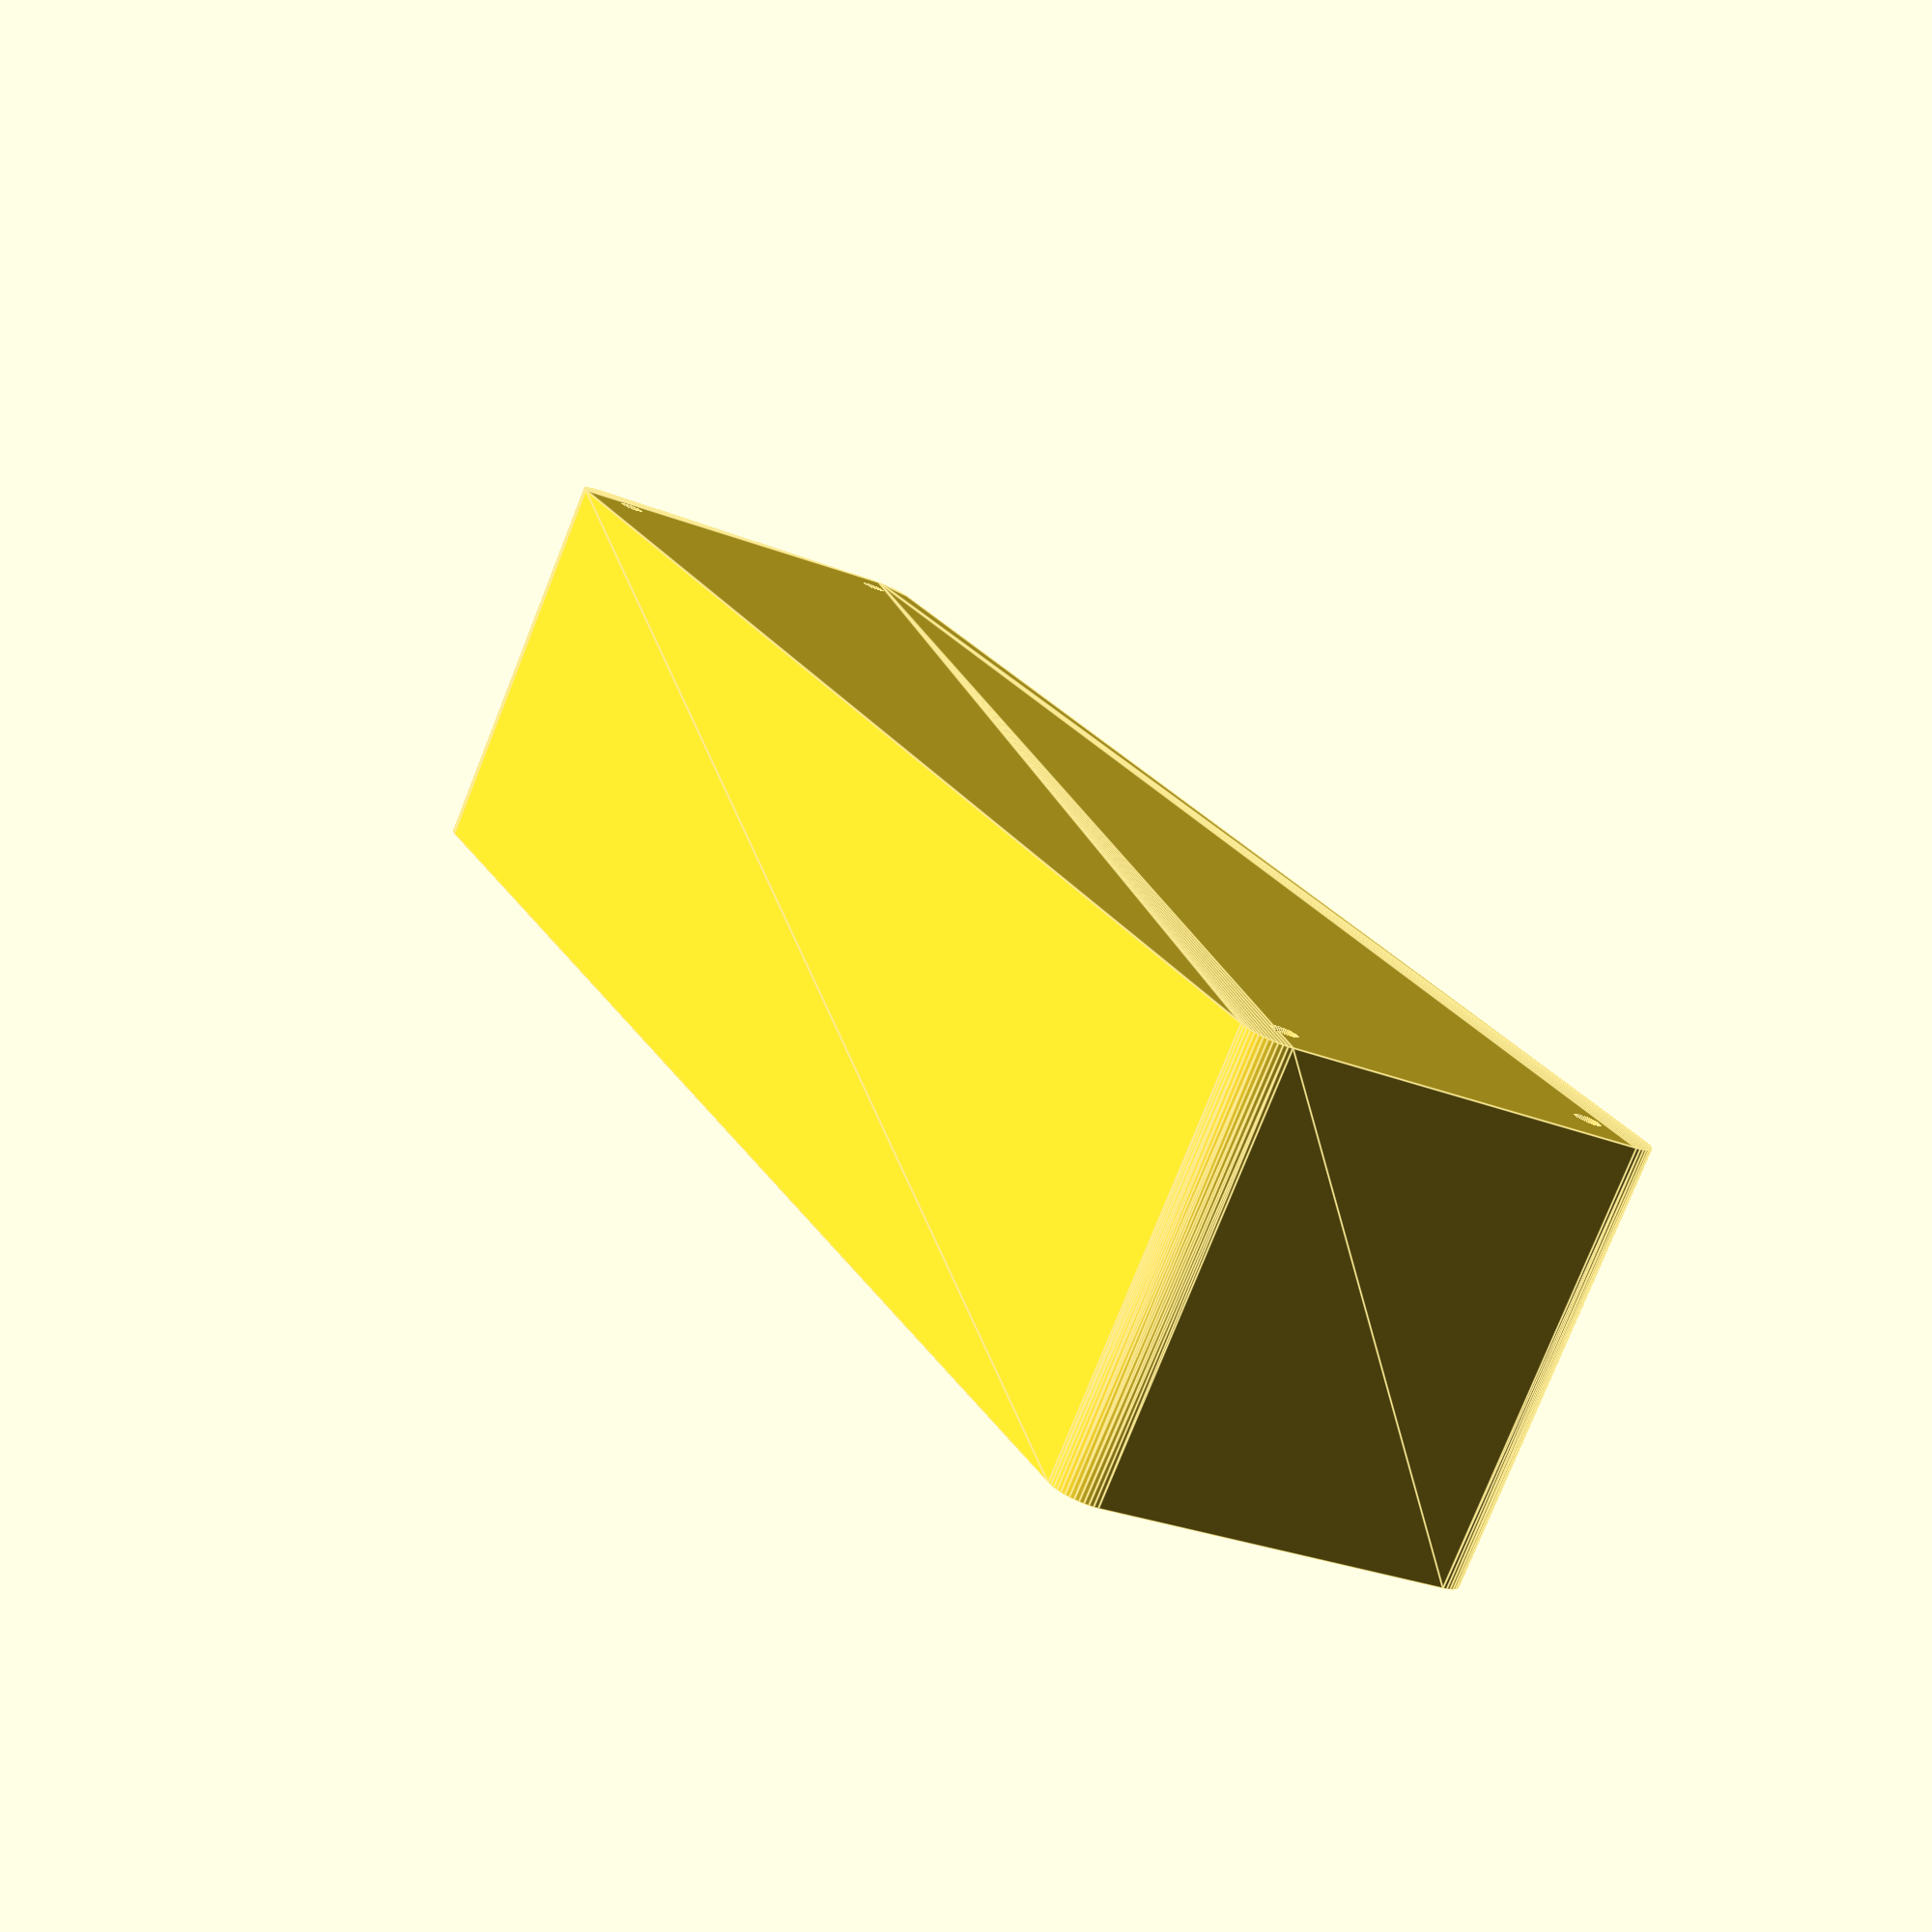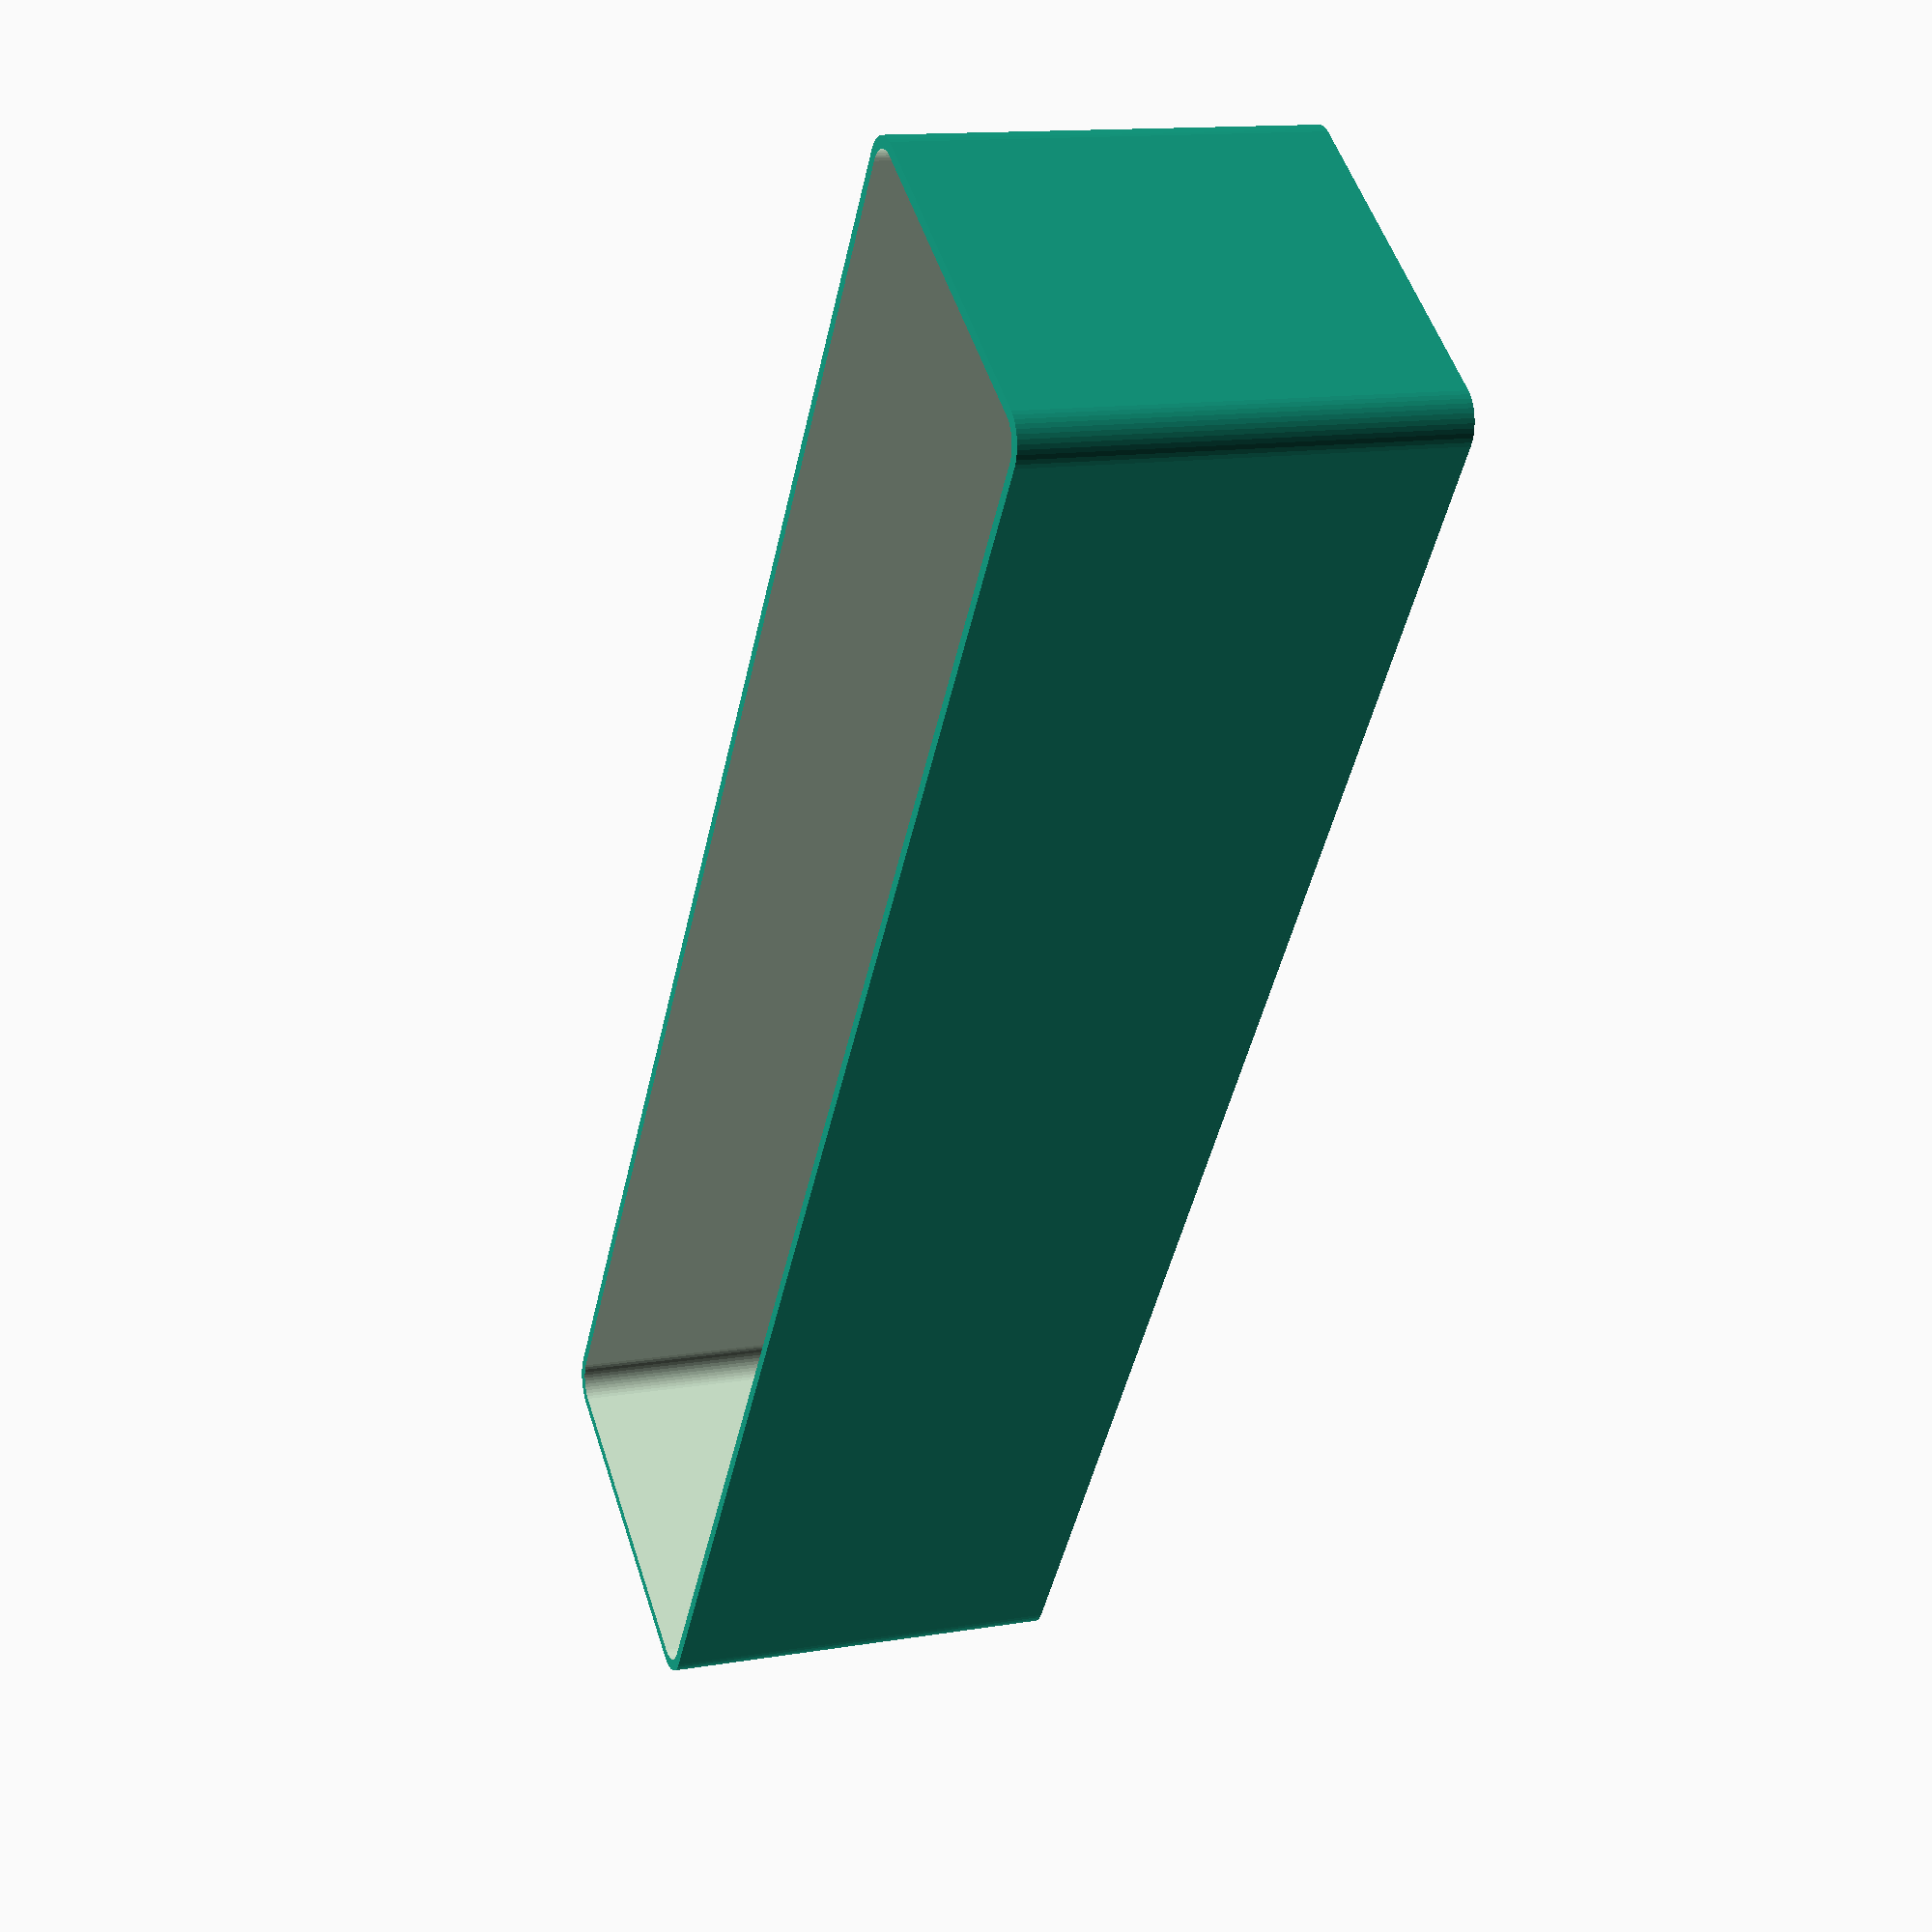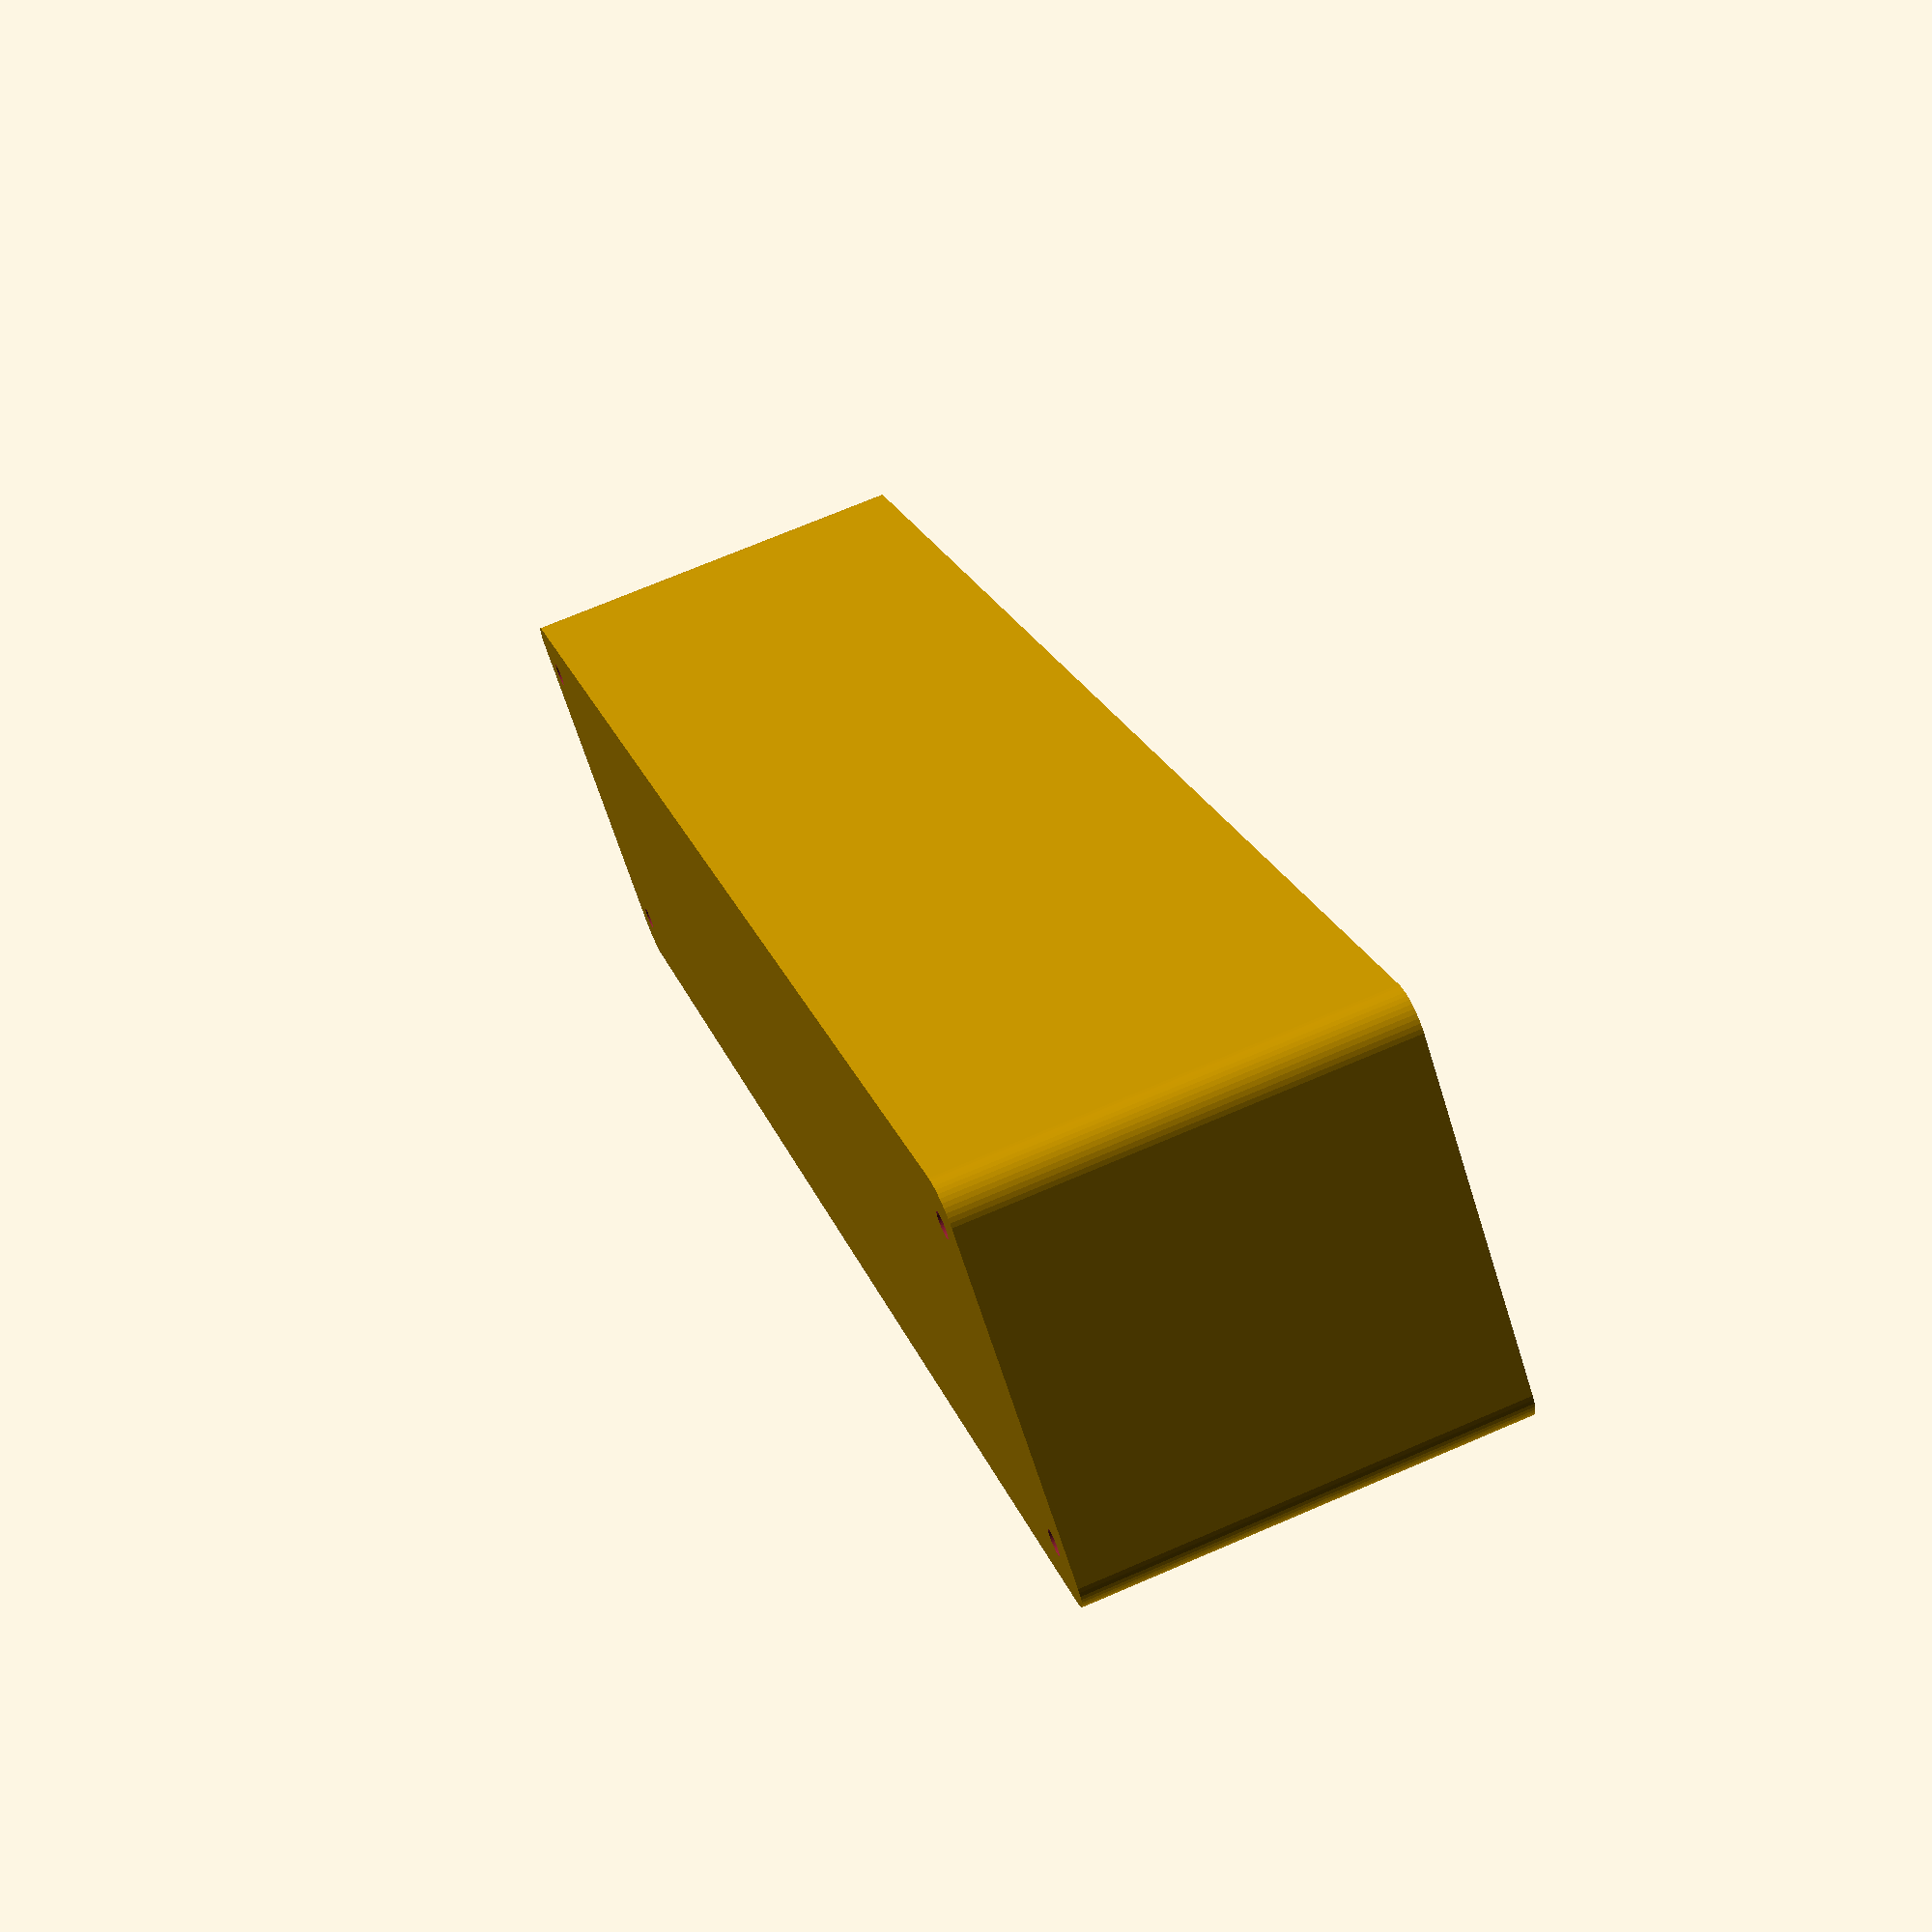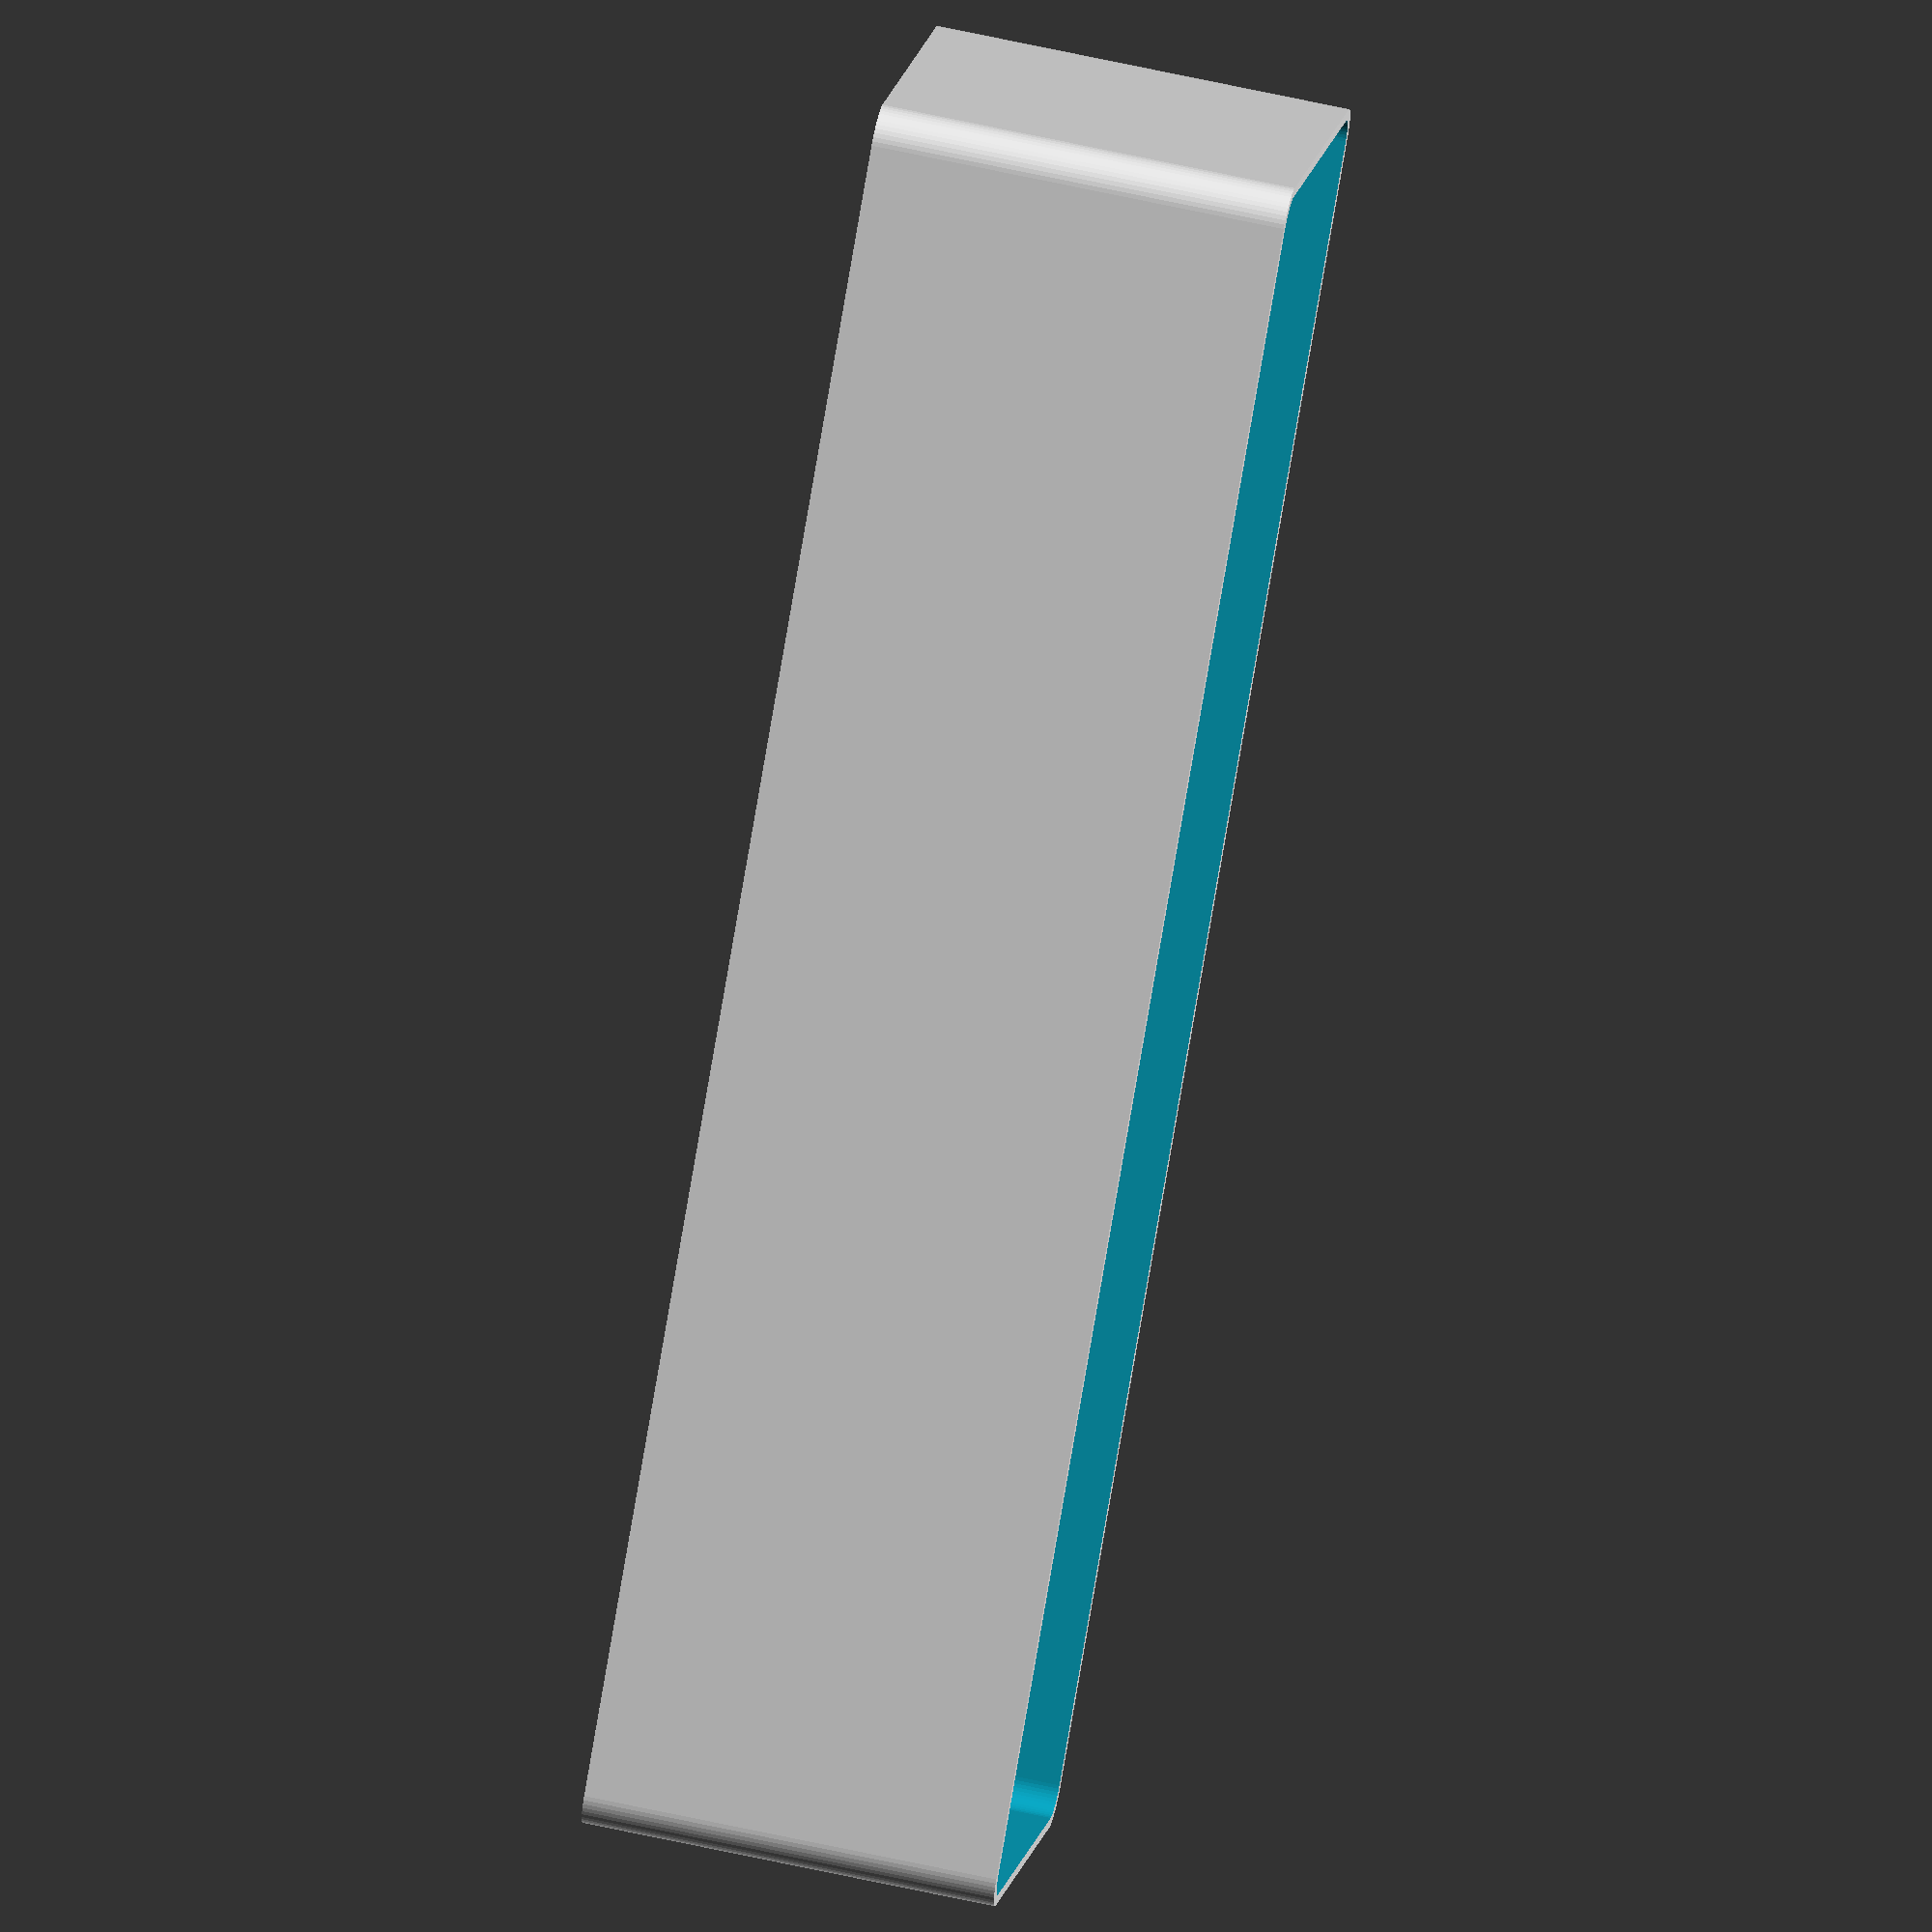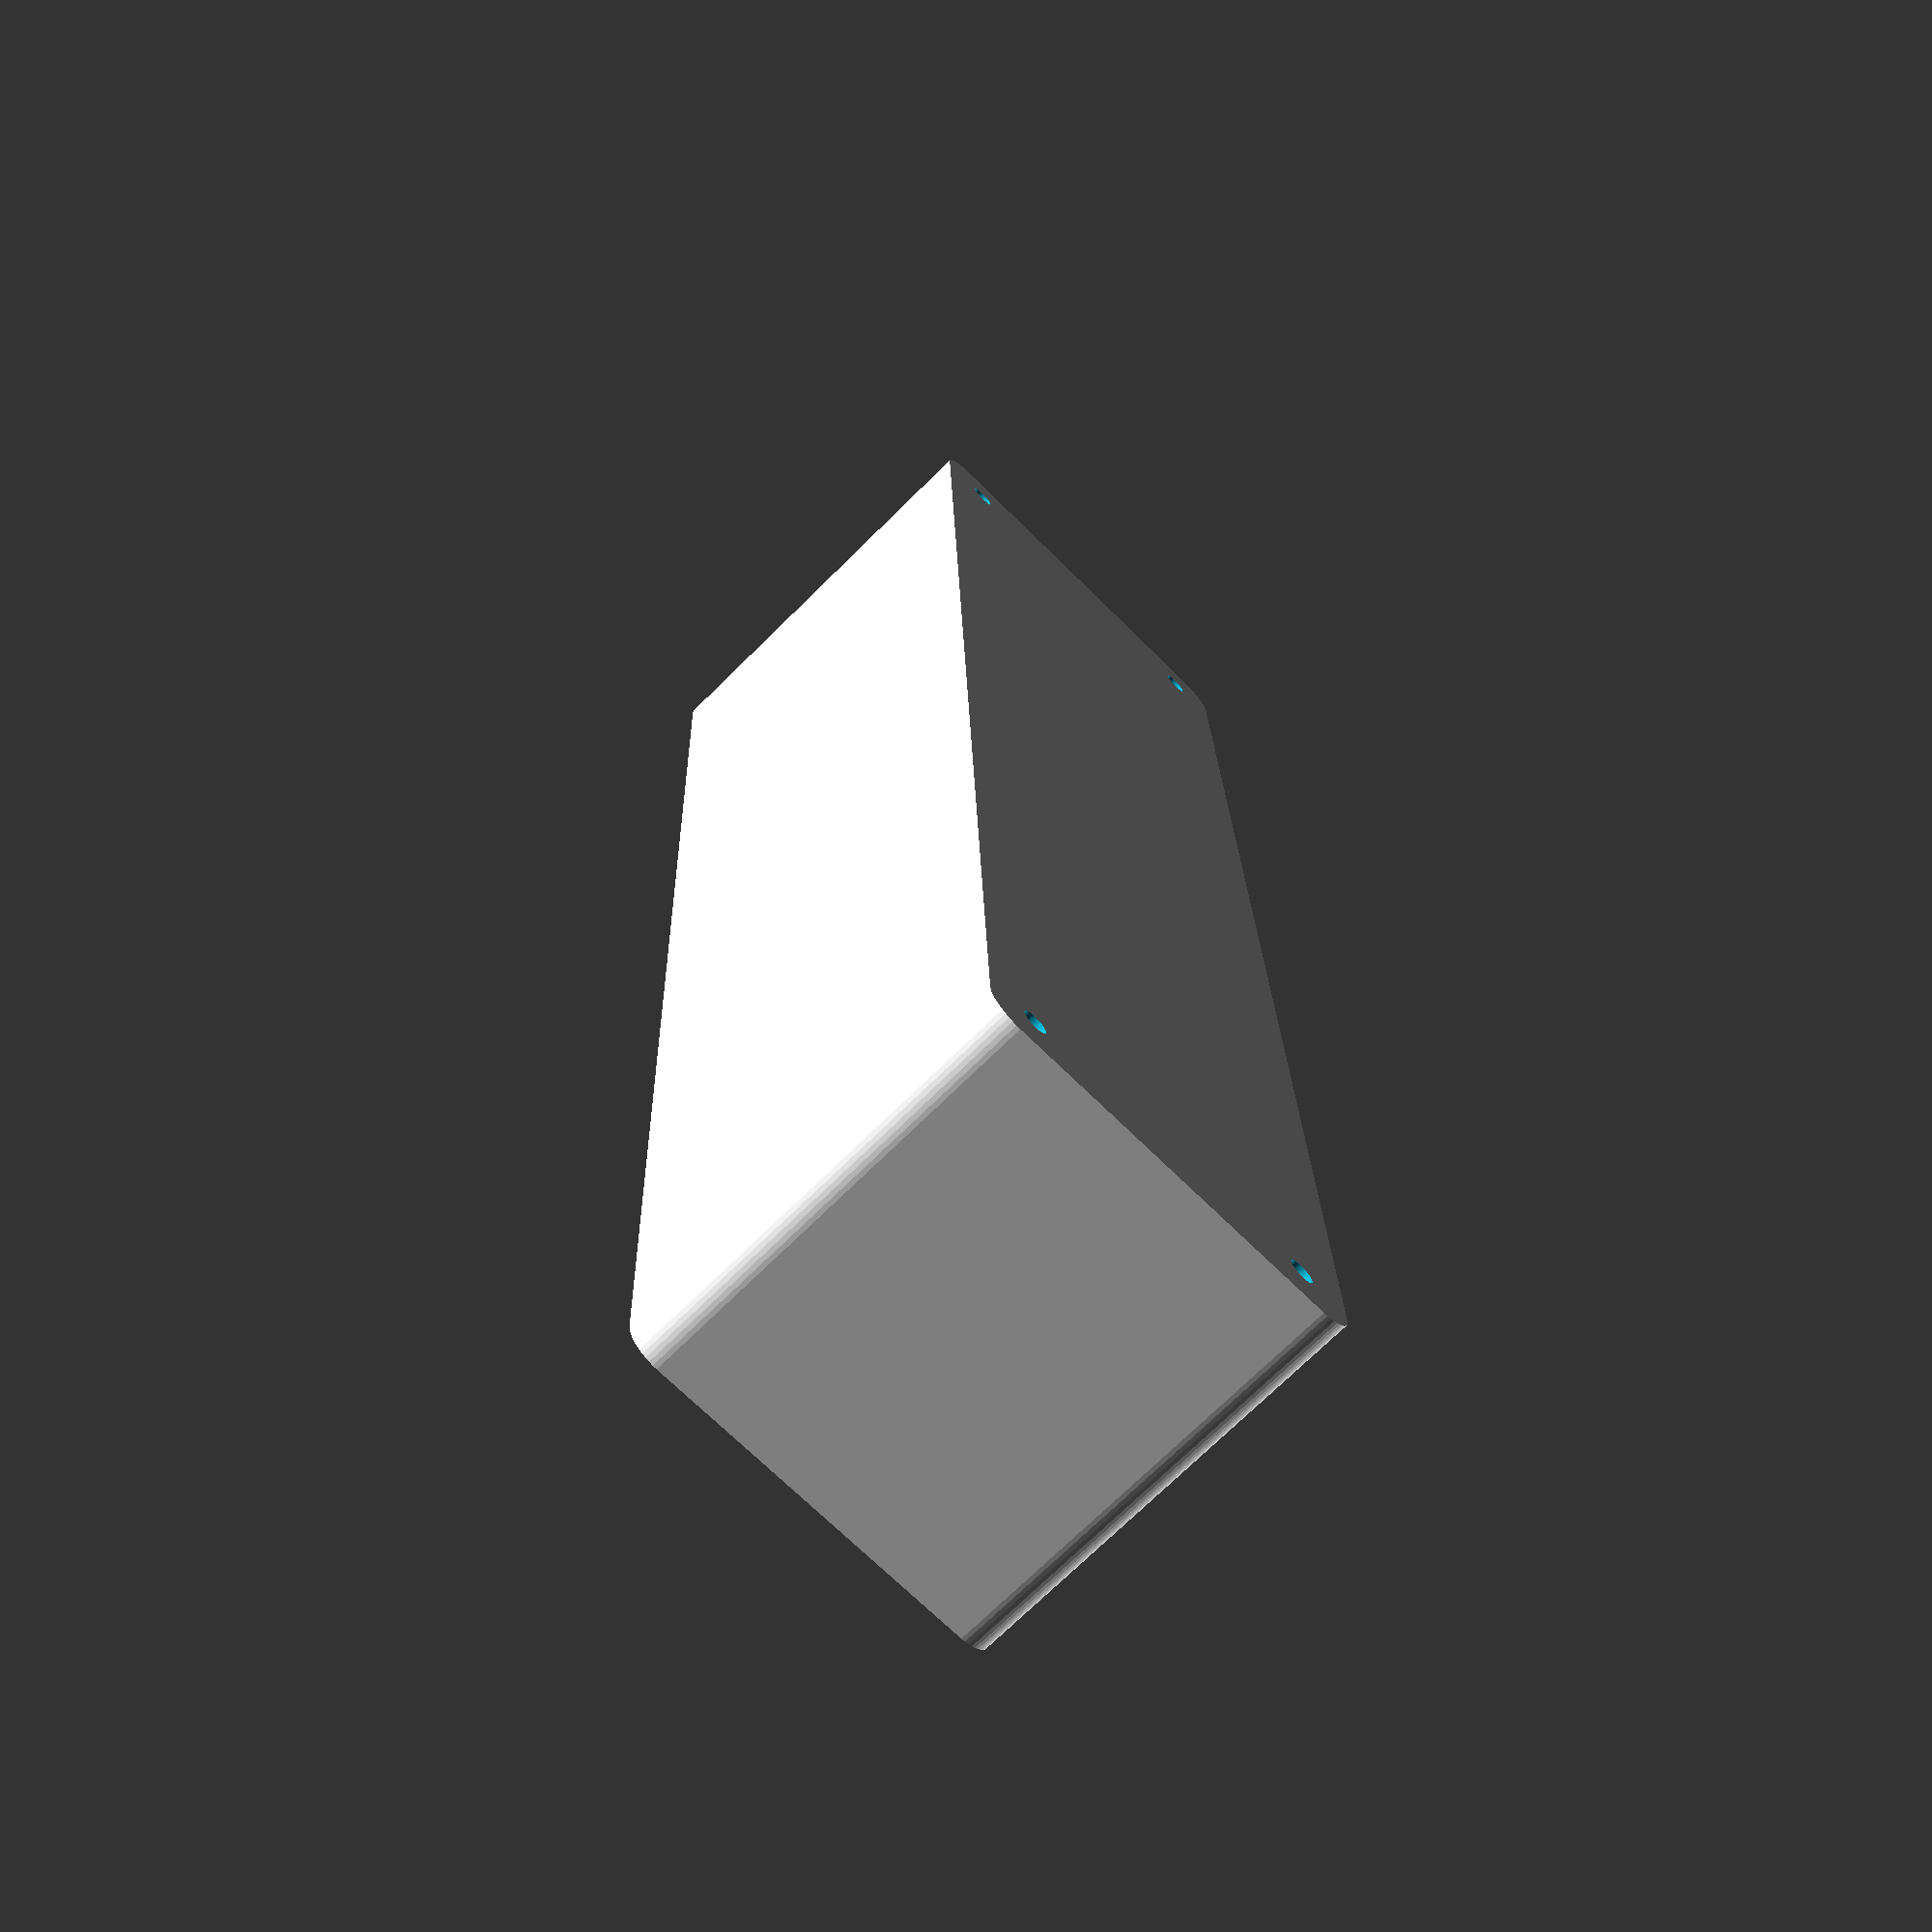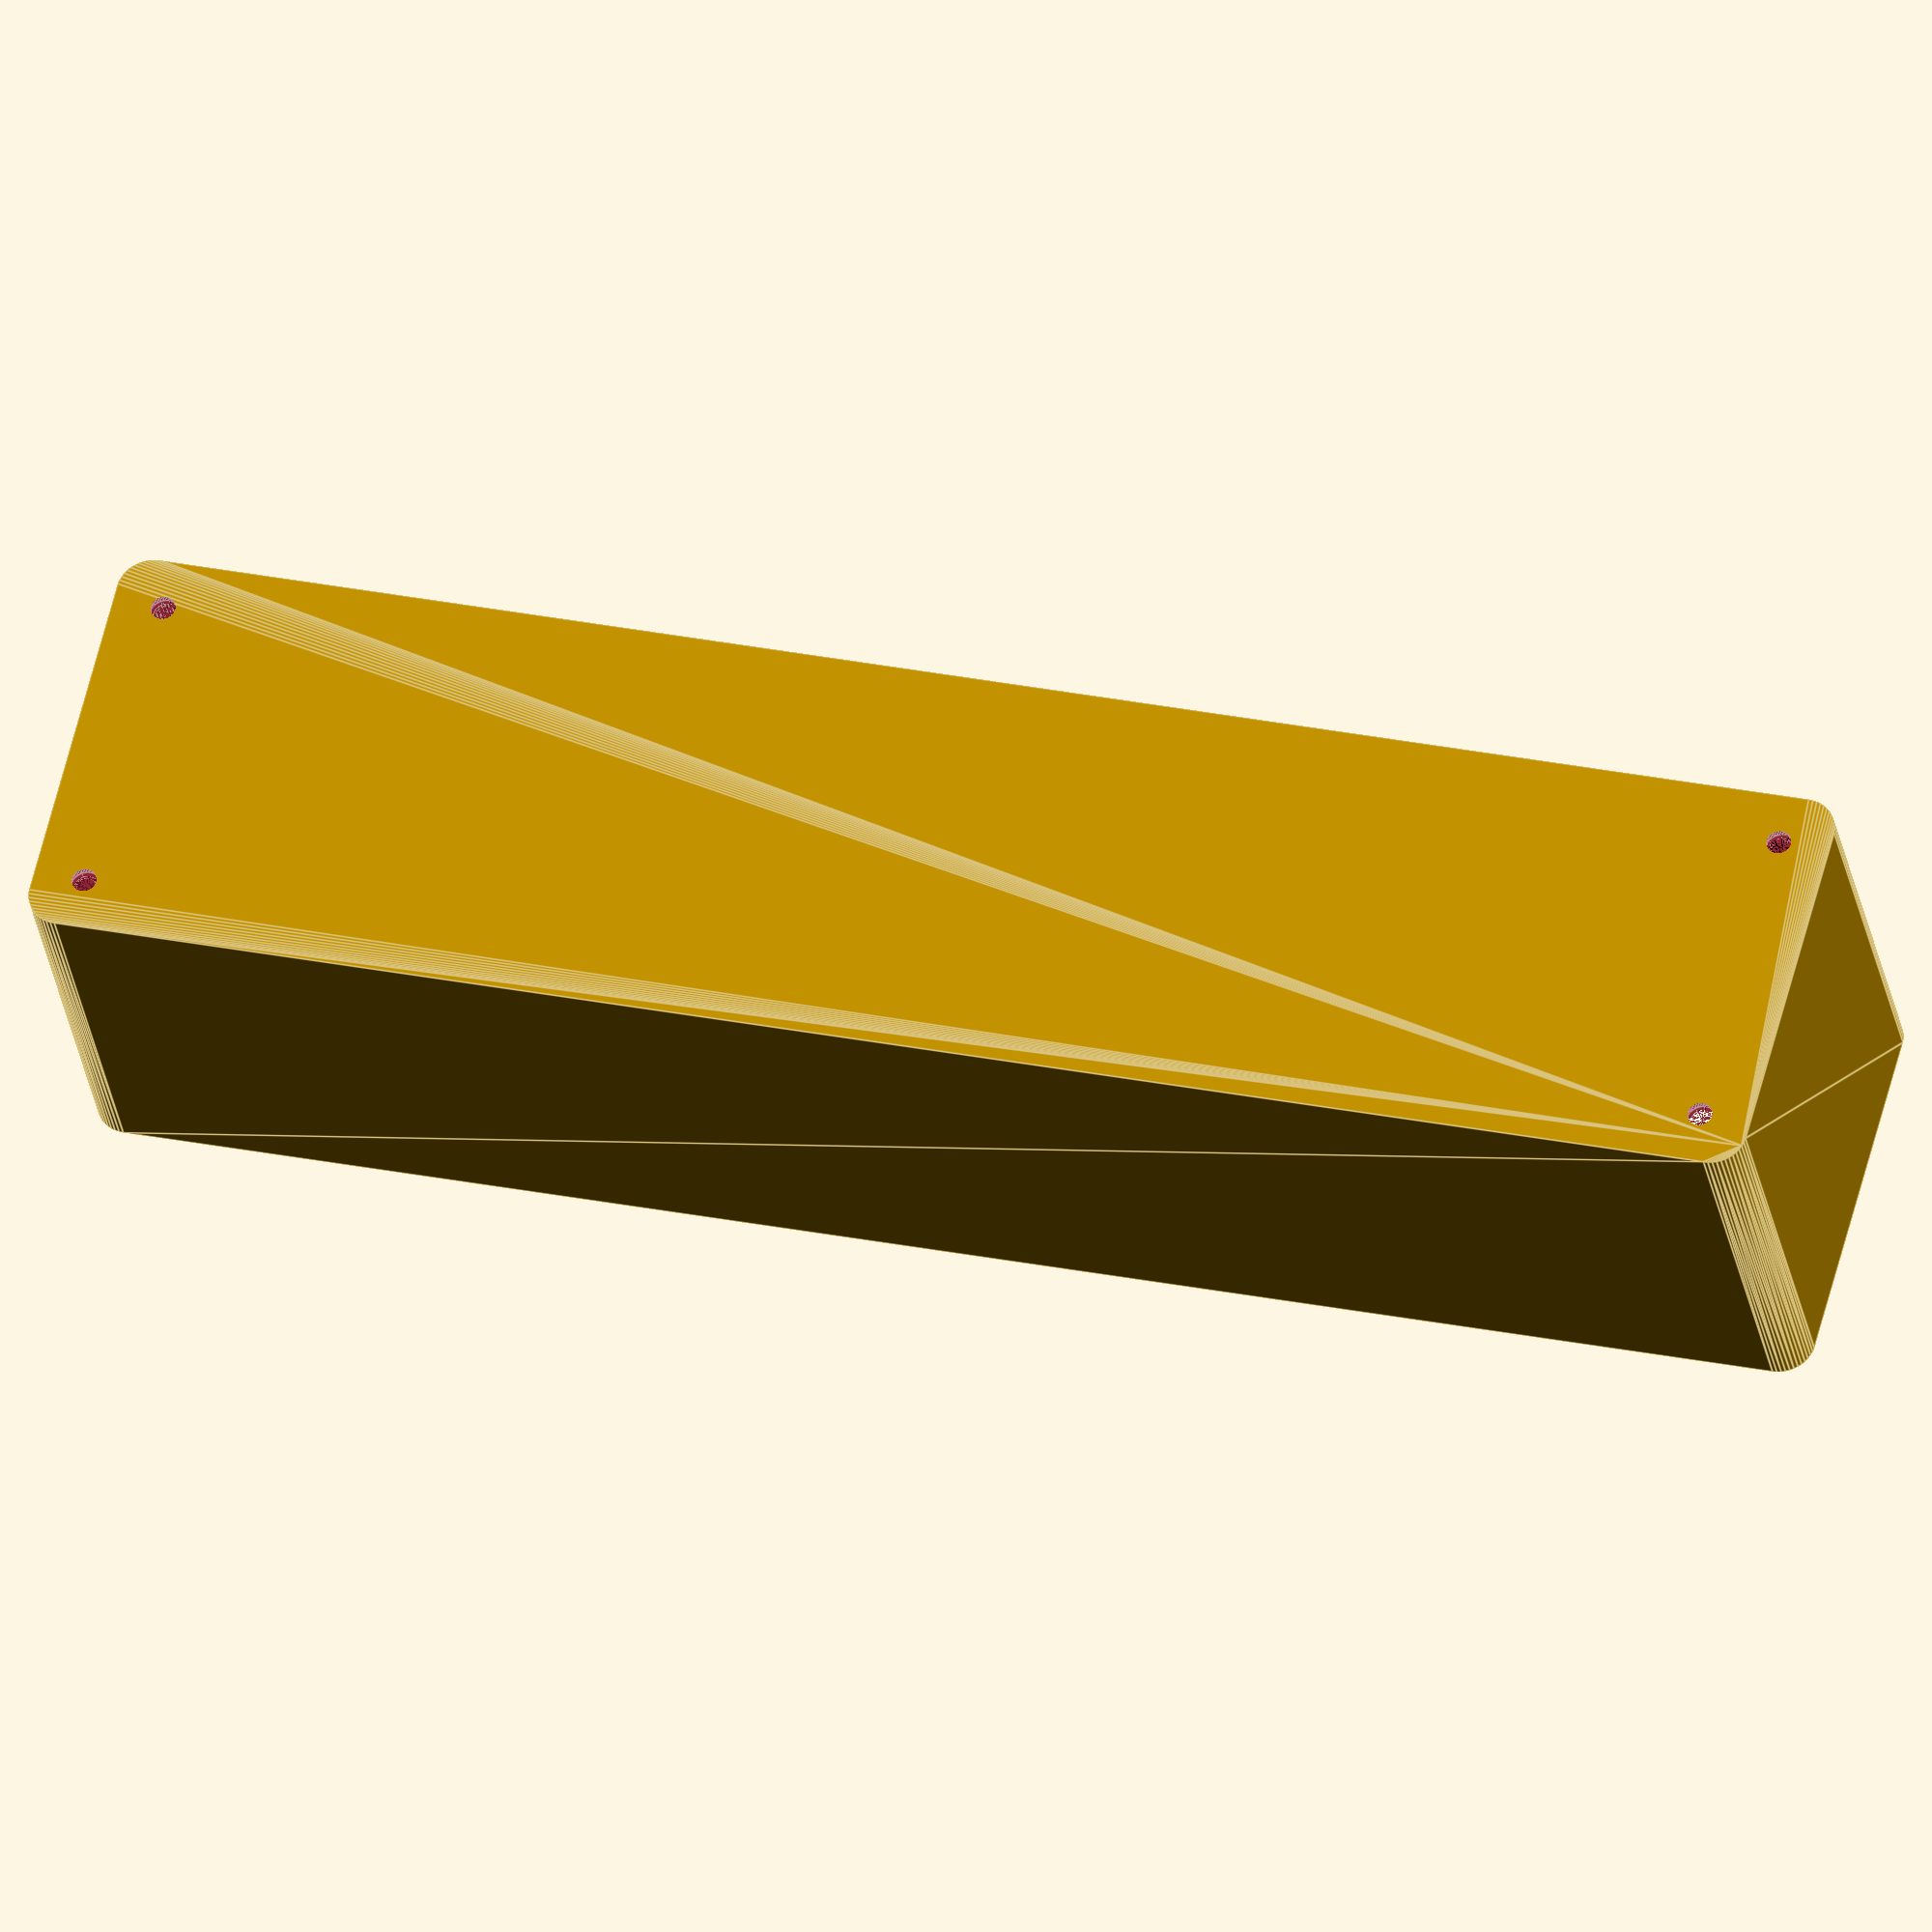
<openscad>
$fn = 50;


difference() {
	union() {
		hull() {
			translate(v = [-25.0000000000, 122.5000000000, 0]) {
				cylinder(h = 60, r = 5);
			}
			translate(v = [25.0000000000, 122.5000000000, 0]) {
				cylinder(h = 60, r = 5);
			}
			translate(v = [-25.0000000000, -122.5000000000, 0]) {
				cylinder(h = 60, r = 5);
			}
			translate(v = [25.0000000000, -122.5000000000, 0]) {
				cylinder(h = 60, r = 5);
			}
		}
	}
	union() {
		translate(v = [-22.5000000000, -120.0000000000, 2]) {
			rotate(a = [0, 0, 0]) {
				difference() {
					union() {
						translate(v = [0, 0, -1.7000000000]) {
							cylinder(h = 1.7000000000, r1 = 1.5000000000, r2 = 2.4000000000);
						}
						cylinder(h = 50, r = 2.4000000000);
						translate(v = [0, 0, -6.0000000000]) {
							cylinder(h = 6, r = 1.5000000000);
						}
						translate(v = [0, 0, -6.0000000000]) {
							cylinder(h = 6, r = 1.8000000000);
						}
						translate(v = [0, 0, -6.0000000000]) {
							cylinder(h = 6, r = 1.5000000000);
						}
					}
					union();
				}
			}
		}
		translate(v = [22.5000000000, -120.0000000000, 2]) {
			rotate(a = [0, 0, 0]) {
				difference() {
					union() {
						translate(v = [0, 0, -1.7000000000]) {
							cylinder(h = 1.7000000000, r1 = 1.5000000000, r2 = 2.4000000000);
						}
						cylinder(h = 50, r = 2.4000000000);
						translate(v = [0, 0, -6.0000000000]) {
							cylinder(h = 6, r = 1.5000000000);
						}
						translate(v = [0, 0, -6.0000000000]) {
							cylinder(h = 6, r = 1.8000000000);
						}
						translate(v = [0, 0, -6.0000000000]) {
							cylinder(h = 6, r = 1.5000000000);
						}
					}
					union();
				}
			}
		}
		translate(v = [-22.5000000000, 120.0000000000, 2]) {
			rotate(a = [0, 0, 0]) {
				difference() {
					union() {
						translate(v = [0, 0, -1.7000000000]) {
							cylinder(h = 1.7000000000, r1 = 1.5000000000, r2 = 2.4000000000);
						}
						cylinder(h = 50, r = 2.4000000000);
						translate(v = [0, 0, -6.0000000000]) {
							cylinder(h = 6, r = 1.5000000000);
						}
						translate(v = [0, 0, -6.0000000000]) {
							cylinder(h = 6, r = 1.8000000000);
						}
						translate(v = [0, 0, -6.0000000000]) {
							cylinder(h = 6, r = 1.5000000000);
						}
					}
					union();
				}
			}
		}
		translate(v = [22.5000000000, 120.0000000000, 2]) {
			rotate(a = [0, 0, 0]) {
				difference() {
					union() {
						translate(v = [0, 0, -1.7000000000]) {
							cylinder(h = 1.7000000000, r1 = 1.5000000000, r2 = 2.4000000000);
						}
						cylinder(h = 50, r = 2.4000000000);
						translate(v = [0, 0, -6.0000000000]) {
							cylinder(h = 6, r = 1.5000000000);
						}
						translate(v = [0, 0, -6.0000000000]) {
							cylinder(h = 6, r = 1.8000000000);
						}
						translate(v = [0, 0, -6.0000000000]) {
							cylinder(h = 6, r = 1.5000000000);
						}
					}
					union();
				}
			}
		}
		translate(v = [0, 0, 3]) {
			hull() {
				union() {
					translate(v = [-24.5000000000, 122.0000000000, 4]) {
						cylinder(h = 72, r = 4);
					}
					translate(v = [-24.5000000000, 122.0000000000, 4]) {
						sphere(r = 4);
					}
					translate(v = [-24.5000000000, 122.0000000000, 76]) {
						sphere(r = 4);
					}
				}
				union() {
					translate(v = [24.5000000000, 122.0000000000, 4]) {
						cylinder(h = 72, r = 4);
					}
					translate(v = [24.5000000000, 122.0000000000, 4]) {
						sphere(r = 4);
					}
					translate(v = [24.5000000000, 122.0000000000, 76]) {
						sphere(r = 4);
					}
				}
				union() {
					translate(v = [-24.5000000000, -122.0000000000, 4]) {
						cylinder(h = 72, r = 4);
					}
					translate(v = [-24.5000000000, -122.0000000000, 4]) {
						sphere(r = 4);
					}
					translate(v = [-24.5000000000, -122.0000000000, 76]) {
						sphere(r = 4);
					}
				}
				union() {
					translate(v = [24.5000000000, -122.0000000000, 4]) {
						cylinder(h = 72, r = 4);
					}
					translate(v = [24.5000000000, -122.0000000000, 4]) {
						sphere(r = 4);
					}
					translate(v = [24.5000000000, -122.0000000000, 76]) {
						sphere(r = 4);
					}
				}
			}
		}
	}
}
</openscad>
<views>
elev=258.0 azim=24.0 roll=21.7 proj=p view=edges
elev=346.8 azim=34.8 roll=69.1 proj=p view=solid
elev=289.6 azim=318.5 roll=246.7 proj=p view=wireframe
elev=298.7 azim=47.7 roll=283.0 proj=o view=wireframe
elev=71.1 azim=1.8 roll=134.9 proj=p view=solid
elev=210.2 azim=255.4 roll=350.6 proj=o view=edges
</views>
